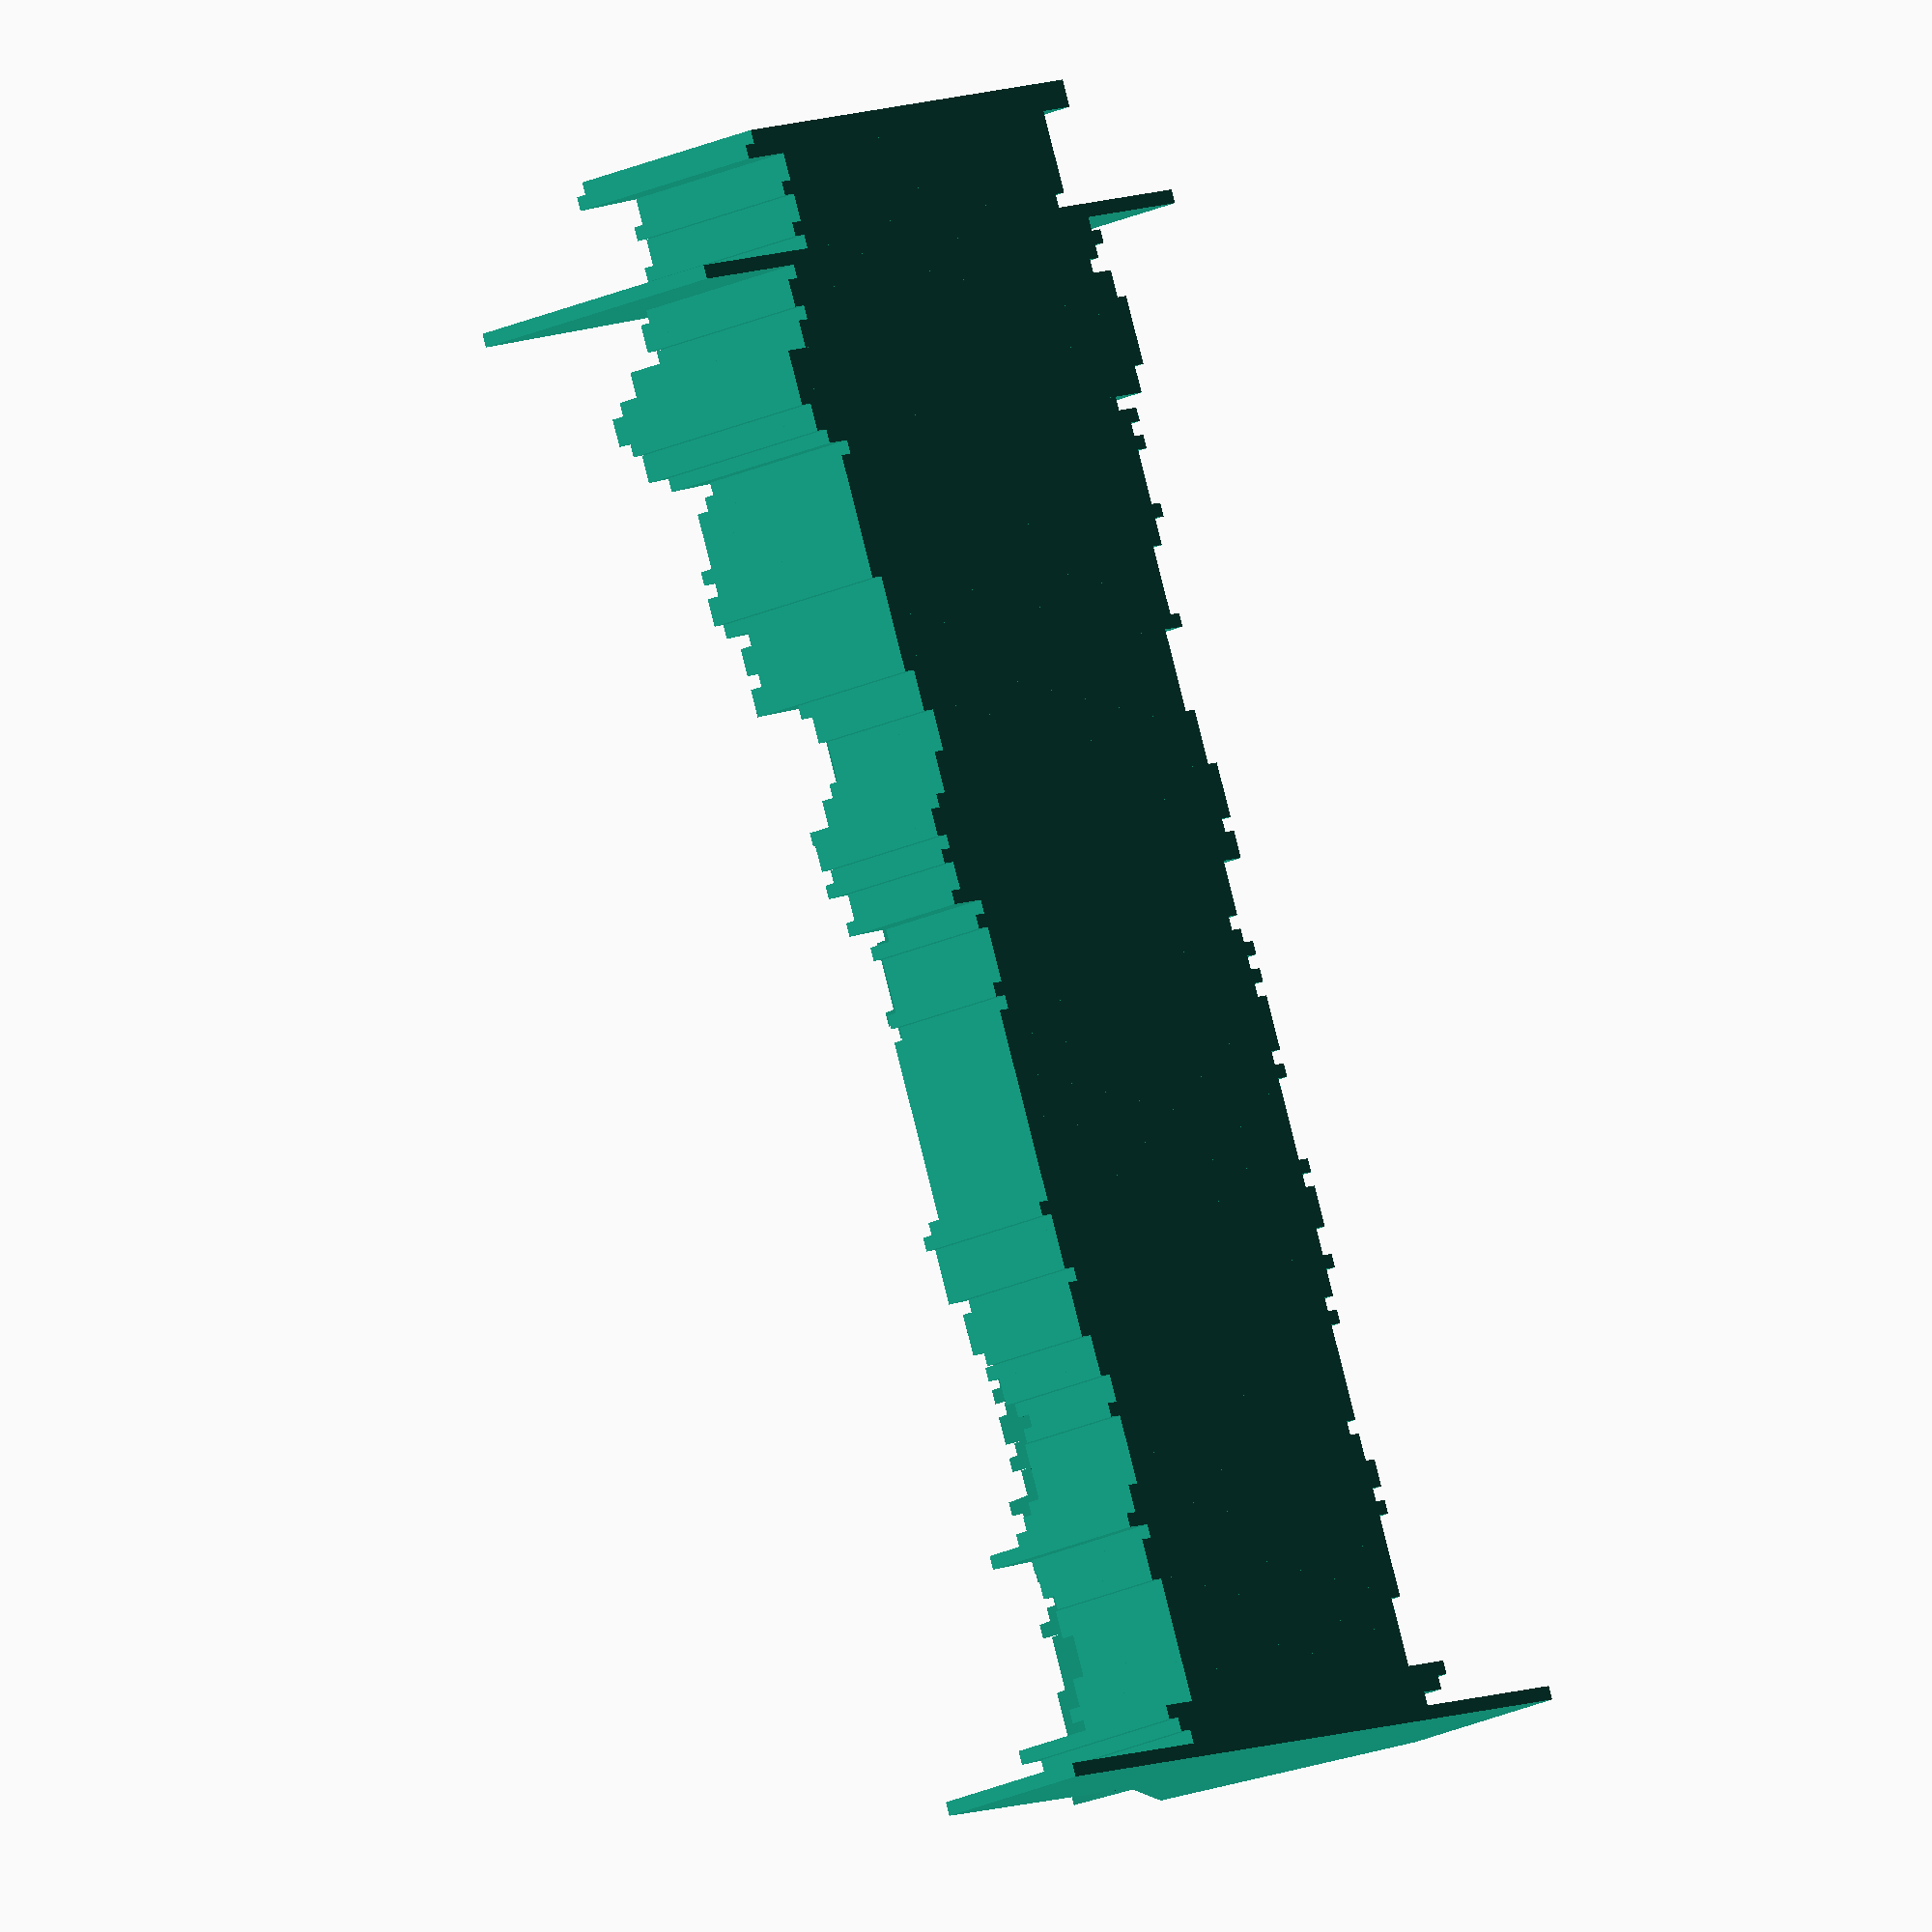
<openscad>
translate([-27,0,0]) rotate([90,0,0]) linear_extrude(height=1) polygon(points=[[0,0], [55,0], [55,12], [33,13], [16,24], [0,13]]);
translate([-13,1,0]) rotate([90,0,0]) linear_extrude(height=1) polygon(points=[[0,0], [27,0], [27,13], [16,11], [8,27], [0,12]]);
translate([-15,2,0]) rotate([90,0,0]) linear_extrude(height=1) polygon(points=[[0,0], [30,0], [30,13], [18,11], [9,27], [0,12]]);
translate([-16,3,0]) rotate([90,0,0]) linear_extrude(height=1) polygon(points=[[0,0], [32,0], [32,14], [19,9], [9,27], [0,11]]);
translate([-12,4,0]) rotate([90,0,0]) linear_extrude(height=1) polygon(points=[[0,0], [25,0], [25,10], [15,9], [7,26], [0,11]]);
translate([-12,5,0]) rotate([90,0,0]) linear_extrude(height=1) polygon(points=[[0,0], [25,0], [25,11], [15,8], [7,26], [0,12]]);
translate([-12,6,0]) rotate([90,0,0]) linear_extrude(height=1) polygon(points=[[0,0], [25,0], [25,10], [15,8], [7,26], [0,12]]);
translate([-12,7,0]) rotate([90,0,0]) linear_extrude(height=1) polygon(points=[[0,0], [25,0], [25,10], [15,8], [7,26], [0,14]]);
translate([-12,8,0]) rotate([90,0,0]) linear_extrude(height=1) polygon(points=[[0,0], [25,0], [25,9], [15,7], [7,26], [0,11]]);
translate([-13,9,0]) rotate([90,0,0]) linear_extrude(height=1) polygon(points=[[0,0], [26,0], [26,9], [15,7], [7,26], [0,12]]);
translate([-13,10,0]) rotate([90,0,0]) linear_extrude(height=1) polygon(points=[[0,0], [26,0], [26,9], [15,7], [7,26], [0,12]]);
translate([-13,11,0]) rotate([90,0,0]) linear_extrude(height=1) polygon(points=[[0,0], [26,0], [26,10], [15,7], [7,26], [0,12]]);
translate([-13,12,0]) rotate([90,0,0]) linear_extrude(height=1) polygon(points=[[0,0], [26,0], [26,10], [15,7], [7,26], [0,7]]);
translate([-13,13,0]) rotate([90,0,0]) linear_extrude(height=1) polygon(points=[[0,0], [27,0], [27,9], [16,7], [8,26], [0,8]]);
translate([-13,14,0]) rotate([90,0,0]) linear_extrude(height=1) polygon(points=[[0,0], [27,0], [27,10], [16,7], [8,25], [0,10]]);
translate([-14,15,0]) rotate([90,0,0]) linear_extrude(height=1) polygon(points=[[0,0], [28,0], [28,10], [16,7], [8,25], [0,13]]);
translate([-13,16,0]) rotate([90,0,0]) linear_extrude(height=1) polygon(points=[[0,0], [26,0], [26,11], [16,9], [8,25], [0,13]]);
translate([-14,17,0]) rotate([90,0,0]) linear_extrude(height=1) polygon(points=[[0,0], [29,0], [29,13], [17,9], [8,26], [0,14]]);
translate([-14,18,0]) rotate([90,0,0]) linear_extrude(height=1) polygon(points=[[0,0], [28,0], [28,11], [16,7], [8,26], [0,12]]);
translate([-13,19,0]) rotate([90,0,0]) linear_extrude(height=1) polygon(points=[[0,0], [27,0], [27,10], [16,7], [8,25], [0,12]]);
translate([-13,20,0]) rotate([90,0,0]) linear_extrude(height=1) polygon(points=[[0,0], [26,0], [26,10], [15,8], [7,25], [0,13]]);
translate([-12,21,0]) rotate([90,0,0]) linear_extrude(height=1) polygon(points=[[0,0], [25,0], [25,9], [15,7], [7,25], [0,12]]);
translate([-13,22,0]) rotate([90,0,0]) linear_extrude(height=1) polygon(points=[[0,0], [26,0], [26,9], [16,7], [8,26], [0,12]]);
translate([-13,23,0]) rotate([90,0,0]) linear_extrude(height=1) polygon(points=[[0,0], [26,0], [26,9], [15,7], [7,25], [0,12]]);
translate([-13,24,0]) rotate([90,0,0]) linear_extrude(height=1) polygon(points=[[0,0], [26,0], [26,9], [15,6], [7,25], [0,9]]);
translate([-13,25,0]) rotate([90,0,0]) linear_extrude(height=1) polygon(points=[[0,0], [27,0], [27,8], [16,6], [8,25], [0,12]]);
translate([-13,26,0]) rotate([90,0,0]) linear_extrude(height=1) polygon(points=[[0,0], [26,0], [26,8], [15,6], [7,25], [0,13]]);
translate([-13,27,0]) rotate([90,0,0]) linear_extrude(height=1) polygon(points=[[0,0], [26,0], [26,9], [16,6], [8,25], [0,12]]);
translate([-13,28,0]) rotate([90,0,0]) linear_extrude(height=1) polygon(points=[[0,0], [27,0], [27,9], [16,6], [8,25], [0,13]]);
translate([-14,29,0]) rotate([90,0,0]) linear_extrude(height=1) polygon(points=[[0,0], [28,0], [28,9], [16,6], [8,25], [0,12]]);
translate([-13,30,0]) rotate([90,0,0]) linear_extrude(height=1) polygon(points=[[0,0], [27,0], [27,10], [16,6], [8,25], [0,13]]);
translate([-14,31,0]) rotate([90,0,0]) linear_extrude(height=1) polygon(points=[[0,0], [29,0], [29,9], [17,6], [8,25], [0,13]]);
translate([-14,32,0]) rotate([90,0,0]) linear_extrude(height=1) polygon(points=[[0,0], [29,0], [29,10], [17,6], [8,25], [0,13]]);
translate([-15,33,0]) rotate([90,0,0]) linear_extrude(height=1) polygon(points=[[0,0], [30,0], [30,10], [18,6], [9,25], [0,14]]);
translate([-14,34,0]) rotate([90,0,0]) linear_extrude(height=1) polygon(points=[[0,0], [29,0], [29,10], [17,6], [8,25], [0,10]]);
translate([-14,35,0]) rotate([90,0,0]) linear_extrude(height=1) polygon(points=[[0,0], [28,0], [28,10], [16,7], [8,26], [0,4]]);
translate([-15,36,0]) rotate([90,0,0]) linear_extrude(height=1) polygon(points=[[0,0], [30,0], [30,11], [18,6], [9,25], [0,13]]);
translate([-15,37,0]) rotate([90,0,0]) linear_extrude(height=1) polygon(points=[[0,0], [30,0], [30,11], [18,6], [9,25], [0,13]]);
translate([-15,38,0]) rotate([90,0,0]) linear_extrude(height=1) polygon(points=[[0,0], [30,0], [30,11], [18,6], [9,24], [0,12]]);
translate([-14,39,0]) rotate([90,0,0]) linear_extrude(height=1) polygon(points=[[0,0], [29,0], [29,11], [17,7], [8,25], [0,11]]);
translate([-15,40,0]) rotate([90,0,0]) linear_extrude(height=1) polygon(points=[[0,0], [31,0], [31,11], [18,7], [9,25], [0,11]]);
translate([-14,41,0]) rotate([90,0,0]) linear_extrude(height=1) polygon(points=[[0,0], [29,0], [29,11], [17,6], [8,25], [0,13]]);
translate([-14,42,0]) rotate([90,0,0]) linear_extrude(height=1) polygon(points=[[0,0], [29,0], [29,10], [17,6], [8,25], [0,12]]);
translate([-14,43,0]) rotate([90,0,0]) linear_extrude(height=1) polygon(points=[[0,0], [29,0], [29,10], [17,6], [8,25], [0,13]]);
translate([-14,44,0]) rotate([90,0,0]) linear_extrude(height=1) polygon(points=[[0,0], [29,0], [29,10], [17,6], [8,25], [0,11]]);
translate([-14,45,0]) rotate([90,0,0]) linear_extrude(height=1) polygon(points=[[0,0], [29,0], [29,10], [17,6], [8,26], [0,10]]);
translate([-14,46,0]) rotate([90,0,0]) linear_extrude(height=1) polygon(points=[[0,0], [29,0], [29,10], [17,6], [8,25], [0,11]]);
translate([-15,47,0]) rotate([90,0,0]) linear_extrude(height=1) polygon(points=[[0,0], [30,0], [30,10], [18,6], [9,25], [0,13]]);
translate([-14,48,0]) rotate([90,0,0]) linear_extrude(height=1) polygon(points=[[0,0], [29,0], [29,10], [17,6], [8,26], [0,12]]);
translate([-15,49,0]) rotate([90,0,0]) linear_extrude(height=1) polygon(points=[[0,0], [30,0], [30,10], [18,6], [9,25], [0,12]]);
translate([-15,50,0]) rotate([90,0,0]) linear_extrude(height=1) polygon(points=[[0,0], [30,0], [30,10], [18,6], [9,25], [0,11]]);
translate([-15,51,0]) rotate([90,0,0]) linear_extrude(height=1) polygon(points=[[0,0], [30,0], [30,10], [18,6], [9,26], [0,11]]);
translate([-15,52,0]) rotate([90,0,0]) linear_extrude(height=1) polygon(points=[[0,0], [30,0], [30,10], [18,6], [9,26], [0,11]]);
translate([-14,53,0]) rotate([90,0,0]) linear_extrude(height=1) polygon(points=[[0,0], [29,0], [29,10], [17,6], [8,26], [0,12]]);
translate([-15,54,0]) rotate([90,0,0]) linear_extrude(height=1) polygon(points=[[0,0], [30,0], [30,10], [18,6], [9,25], [0,11]]);
translate([-14,55,0]) rotate([90,0,0]) linear_extrude(height=1) polygon(points=[[0,0], [28,0], [28,10], [17,6], [8,26], [0,13]]);
translate([-15,56,0]) rotate([90,0,0]) linear_extrude(height=1) polygon(points=[[0,0], [30,0], [30,10], [18,6], [9,25], [0,12]]);
translate([-14,57,0]) rotate([90,0,0]) linear_extrude(height=1) polygon(points=[[0,0], [28,0], [28,10], [17,6], [8,26], [0,12]]);
translate([-13,58,0]) rotate([90,0,0]) linear_extrude(height=1) polygon(points=[[0,0], [27,0], [27,10], [16,6], [8,26], [0,13]]);
translate([-14,59,0]) rotate([90,0,0]) linear_extrude(height=1) polygon(points=[[0,0], [28,0], [28,10], [17,6], [8,26], [0,11]]);
translate([-14,60,0]) rotate([90,0,0]) linear_extrude(height=1) polygon(points=[[0,0], [28,0], [28,10], [17,7], [8,26], [0,12]]);
translate([-14,61,0]) rotate([90,0,0]) linear_extrude(height=1) polygon(points=[[0,0], [29,0], [29,10], [17,6], [8,26], [0,13]]);
translate([-14,62,0]) rotate([90,0,0]) linear_extrude(height=1) polygon(points=[[0,0], [28,0], [28,9], [17,6], [8,26], [0,13]]);
translate([-16,63,0]) rotate([90,0,0]) linear_extrude(height=1) polygon(points=[[0,0], [33,0], [33,10], [20,5], [10,26], [0,12]]);
translate([-16,64,0]) rotate([90,0,0]) linear_extrude(height=1) polygon(points=[[0,0], [32,0], [32,10], [19,5], [9,26], [0,12]]);
translate([-15,65,0]) rotate([90,0,0]) linear_extrude(height=1) polygon(points=[[0,0], [31,0], [31,10], [18,5], [9,26], [0,13]]);
translate([-16,66,0]) rotate([90,0,0]) linear_extrude(height=1) polygon(points=[[0,0], [33,0], [33,11], [20,5], [10,26], [0,12]]);
translate([-16,67,0]) rotate([90,0,0]) linear_extrude(height=1) polygon(points=[[0,0], [32,0], [32,11], [19,5], [9,25], [0,12]]);
translate([-16,68,0]) rotate([90,0,0]) linear_extrude(height=1) polygon(points=[[0,0], [33,0], [33,11], [20,5], [10,26], [0,13]]);
translate([-16,69,0]) rotate([90,0,0]) linear_extrude(height=1) polygon(points=[[0,0], [33,0], [33,11], [19,5], [9,26], [0,13]]);
translate([-15,70,0]) rotate([90,0,0]) linear_extrude(height=1) polygon(points=[[0,0], [31,0], [31,12], [19,7], [9,26], [0,13]]);
translate([-15,71,0]) rotate([90,0,0]) linear_extrude(height=1) polygon(points=[[0,0], [30,0], [30,11], [18,6], [9,26], [0,12]]);
translate([-15,72,0]) rotate([90,0,0]) linear_extrude(height=1) polygon(points=[[0,0], [30,0], [30,11], [18,6], [9,26], [0,8]]);
translate([-15,73,0]) rotate([90,0,0]) linear_extrude(height=1) polygon(points=[[0,0], [30,0], [30,10], [18,6], [9,26], [0,10]]);
translate([-14,74,0]) rotate([90,0,0]) linear_extrude(height=1) polygon(points=[[0,0], [28,0], [28,10], [17,6], [8,26], [0,12]]);
translate([-14,75,0]) rotate([90,0,0]) linear_extrude(height=1) polygon(points=[[0,0], [28,0], [28,10], [16,6], [8,26], [0,12]]);
translate([-14,76,0]) rotate([90,0,0]) linear_extrude(height=1) polygon(points=[[0,0], [28,0], [28,10], [17,7], [8,26], [0,13]]);
translate([-14,77,0]) rotate([90,0,0]) linear_extrude(height=1) polygon(points=[[0,0], [29,0], [29,10], [17,6], [8,26], [0,12]]);
translate([-14,78,0]) rotate([90,0,0]) linear_extrude(height=1) polygon(points=[[0,0], [29,0], [29,10], [17,6], [8,26], [0,12]]);
translate([-14,79,0]) rotate([90,0,0]) linear_extrude(height=1) polygon(points=[[0,0], [29,0], [29,11], [17,7], [8,26], [0,13]]);
translate([-16,80,0]) rotate([90,0,0]) linear_extrude(height=1) polygon(points=[[0,0], [32,0], [32,14], [19,10], [9,26], [0,13]]);
translate([-15,81,0]) rotate([90,0,0]) linear_extrude(height=1) polygon(points=[[0,0], [31,0], [31,14], [18,9], [9,26], [0,13]]);
translate([-15,82,0]) rotate([90,0,0]) linear_extrude(height=1) polygon(points=[[0,0], [31,0], [31,13], [18,9], [9,26], [0,13]]);
translate([-15,83,0]) rotate([90,0,0]) linear_extrude(height=1) polygon(points=[[0,0], [31,0], [31,14], [18,9], [9,26], [0,13]]);
translate([-15,84,0]) rotate([90,0,0]) linear_extrude(height=1) polygon(points=[[0,0], [31,0], [31,14], [19,9], [9,26], [0,12]]);
translate([-15,85,0]) rotate([90,0,0]) linear_extrude(height=1) polygon(points=[[0,0], [31,0], [31,13], [19,8], [9,26], [0,12]]);
translate([-16,86,0]) rotate([90,0,0]) linear_extrude(height=1) polygon(points=[[0,0], [32,0], [32,15], [19,10], [9,26], [0,14]]);
translate([-16,87,0]) rotate([90,0,0]) linear_extrude(height=1) polygon(points=[[0,0], [33,0], [33,15], [20,10], [10,26], [0,13]]);
translate([-17,88,0]) rotate([90,0,0]) linear_extrude(height=1) polygon(points=[[0,0], [34,0], [34,15], [20,9], [10,26], [0,10]]);
translate([-16,89,0]) rotate([90,0,0]) linear_extrude(height=1) polygon(points=[[0,0], [33,0], [33,14], [19,9], [9,26], [0,12]]);
translate([-16,90,0]) rotate([90,0,0]) linear_extrude(height=1) polygon(points=[[0,0], [33,0], [33,15], [19,9], [9,26], [0,12]]);
translate([-16,91,0]) rotate([90,0,0]) linear_extrude(height=1) polygon(points=[[0,0], [33,0], [33,14], [19,9], [9,26], [0,12]]);
translate([-16,92,0]) rotate([90,0,0]) linear_extrude(height=1) polygon(points=[[0,0], [33,0], [33,14], [20,9], [10,26], [0,12]]);
translate([-17,93,0]) rotate([90,0,0]) linear_extrude(height=1) polygon(points=[[0,0], [34,0], [34,14], [20,9], [10,26], [0,12]]);
translate([-16,94,0]) rotate([90,0,0]) linear_extrude(height=1) polygon(points=[[0,0], [33,0], [33,14], [20,9], [10,26], [0,12]]);
translate([-17,95,0]) rotate([90,0,0]) linear_extrude(height=1) polygon(points=[[0,0], [34,0], [34,13], [20,7], [10,26], [0,13]]);
translate([-15,96,0]) rotate([90,0,0]) linear_extrude(height=1) polygon(points=[[0,0], [31,0], [31,13], [18,9], [9,26], [0,11]]);
translate([-18,97,0]) rotate([90,0,0]) linear_extrude(height=1) polygon(points=[[0,0], [36,0], [36,15], [21,9], [10,26], [0,10]]);
translate([-18,98,0]) rotate([90,0,0]) linear_extrude(height=1) polygon(points=[[0,0], [37,0], [37,16], [22,9], [11,26], [0,10]]);
translate([-19,99,0]) rotate([90,0,0]) linear_extrude(height=1) polygon(points=[[0,0], [38,0], [38,16], [23,8], [11,26], [0,7]]);
translate([-19,100,0]) rotate([90,0,0]) linear_extrude(height=1) polygon(points=[[0,0], [39,0], [39,16], [23,9], [11,26], [0,7]]);
translate([-19,101,0]) rotate([90,0,0]) linear_extrude(height=1) polygon(points=[[0,0], [39,0], [39,17], [23,11], [11,26], [0,11]]);
translate([-19,102,0]) rotate([90,0,0]) linear_extrude(height=1) polygon(points=[[0,0], [39,0], [39,17], [23,11], [11,26], [0,7]]);
translate([-19,103,0]) rotate([90,0,0]) linear_extrude(height=1) polygon(points=[[0,0], [39,0], [39,16], [23,10], [11,26], [0,4]]);
translate([-18,104,0]) rotate([90,0,0]) linear_extrude(height=1) polygon(points=[[0,0], [36,0], [36,16], [21,9], [10,26], [0,10]]);
translate([-18,105,0]) rotate([90,0,0]) linear_extrude(height=1) polygon(points=[[0,0], [36,0], [36,16], [21,9], [10,27], [0,6]]);
translate([-16,106,0]) rotate([90,0,0]) linear_extrude(height=1) polygon(points=[[0,0], [33,0], [33,14], [20,8], [10,27], [0,10]]);
translate([-17,107,0]) rotate([90,0,0]) linear_extrude(height=1) polygon(points=[[0,0], [35,0], [35,14], [21,8], [10,26], [0,7]]);
translate([-18,108,0]) rotate([90,0,0]) linear_extrude(height=1) polygon(points=[[0,0], [36,0], [36,14], [21,7], [10,26], [0,6]]);
translate([-17,109,0]) rotate([90,0,0]) linear_extrude(height=1) polygon(points=[[0,0], [34,0], [34,14], [20,8], [10,26], [0,10]]);
translate([-27,110,0]) rotate([90,0,0]) linear_extrude(height=1) polygon(points=[[0,0], [54,0], [54,21], [32,18], [16,26], [0,13]]);
translate([-14,111,0]) rotate([90,0,0]) linear_extrude(height=1) polygon(points=[[0,0], [29,0], [29,14], [17,10], [8,26], [0,11]]);
translate([-15,112,0]) rotate([90,0,0]) linear_extrude(height=1) polygon(points=[[0,0], [31,0], [31,14], [18,10], [9,26], [0,9]]);
translate([-15,113,0]) rotate([90,0,0]) linear_extrude(height=1) polygon(points=[[0,0], [30,0], [30,14], [18,9], [9,26], [0,10]]);
translate([-15,114,0]) rotate([90,0,0]) linear_extrude(height=1) polygon(points=[[0,0], [30,0], [30,14], [18,9], [9,26], [0,11]]);
translate([-15,115,0]) rotate([90,0,0]) linear_extrude(height=1) polygon(points=[[0,0], [31,0], [31,14], [19,9], [9,26], [0,8]]);
translate([-15,116,0]) rotate([90,0,0]) linear_extrude(height=1) polygon(points=[[0,0], [30,0], [30,14], [18,9], [9,27], [0,8]]);
translate([-15,117,0]) rotate([90,0,0]) linear_extrude(height=1) polygon(points=[[0,0], [30,0], [30,14], [18,9], [9,26], [0,10]]);
translate([-18,118,0]) rotate([90,0,0]) linear_extrude(height=1) polygon(points=[[0,0], [37,0], [37,16], [22,10], [11,26], [0,9]]);
translate([-18,119,0]) rotate([90,0,0]) linear_extrude(height=1) polygon(points=[[0,0], [36,0], [36,16], [22,9], [11,26], [0,11]]);

</openscad>
<views>
elev=20.6 azim=21.6 roll=131.5 proj=o view=solid
</views>
